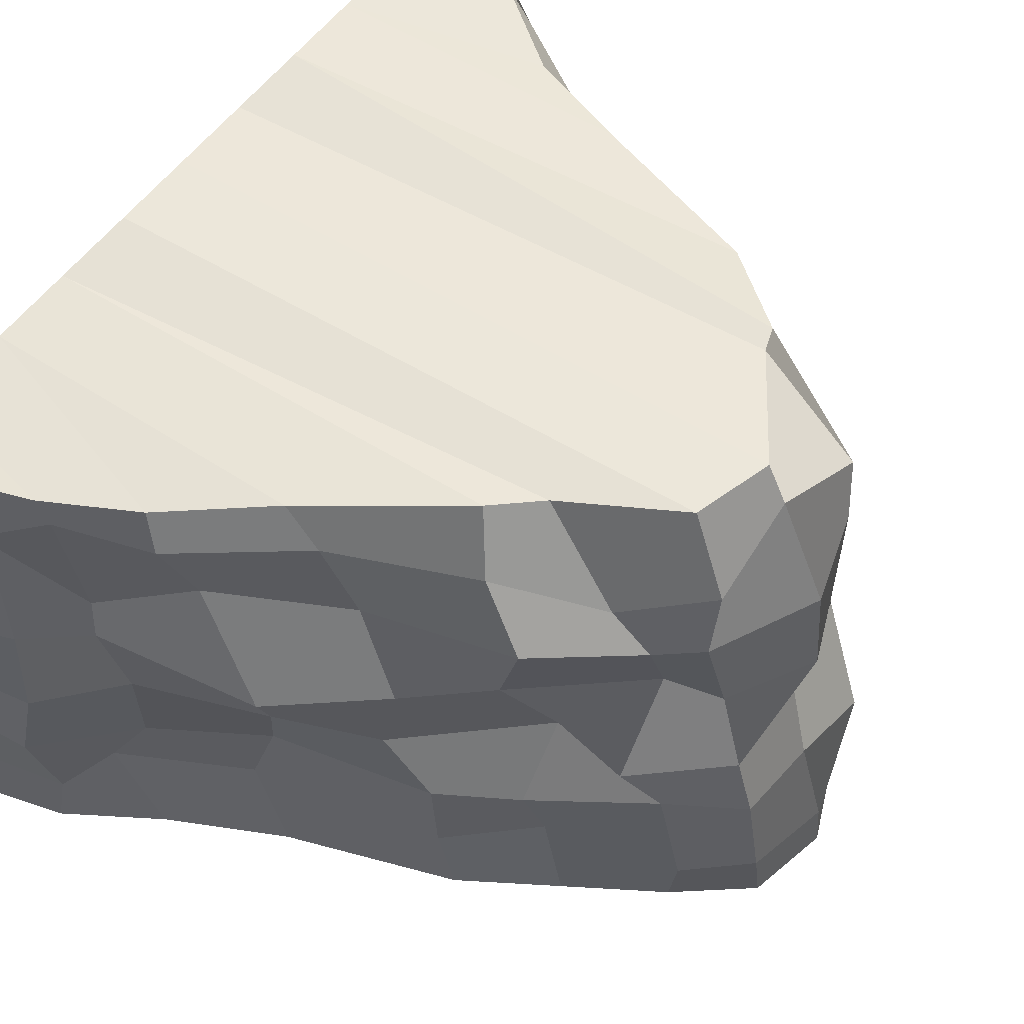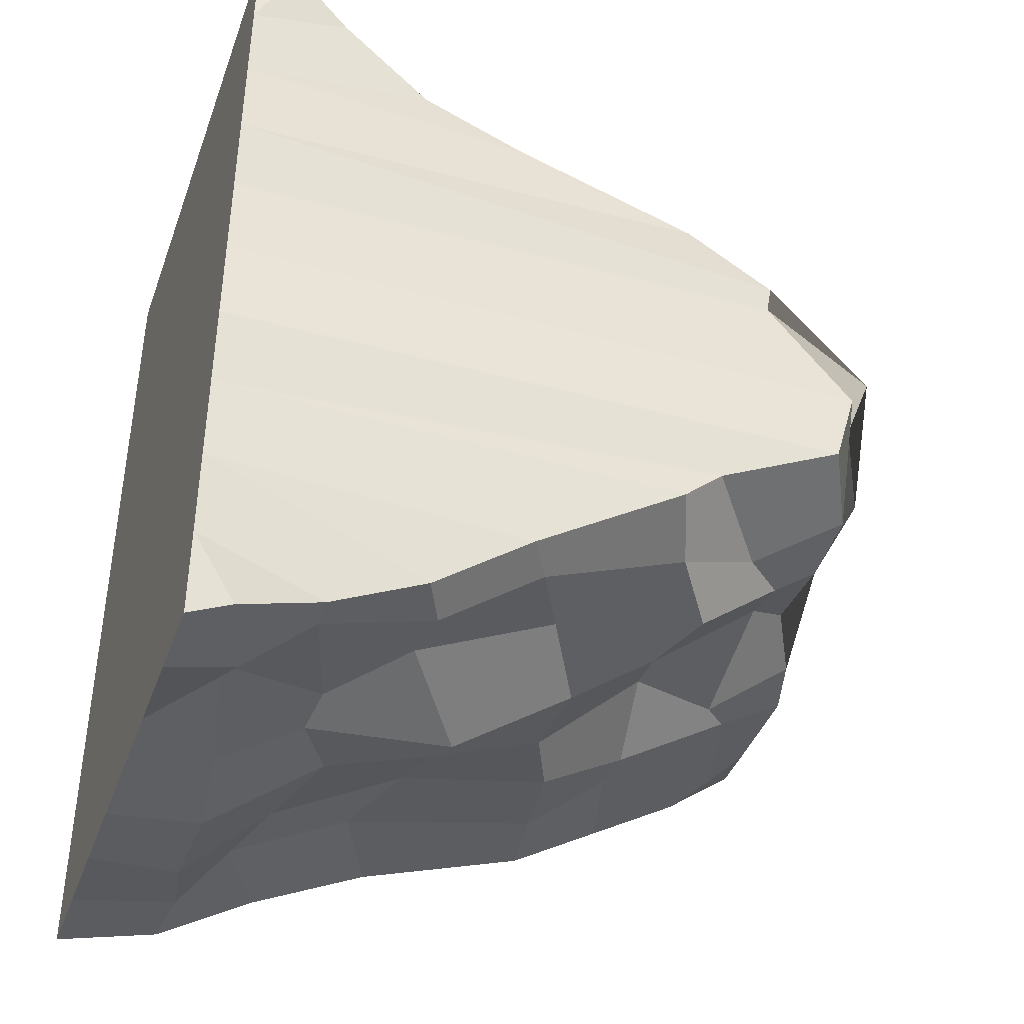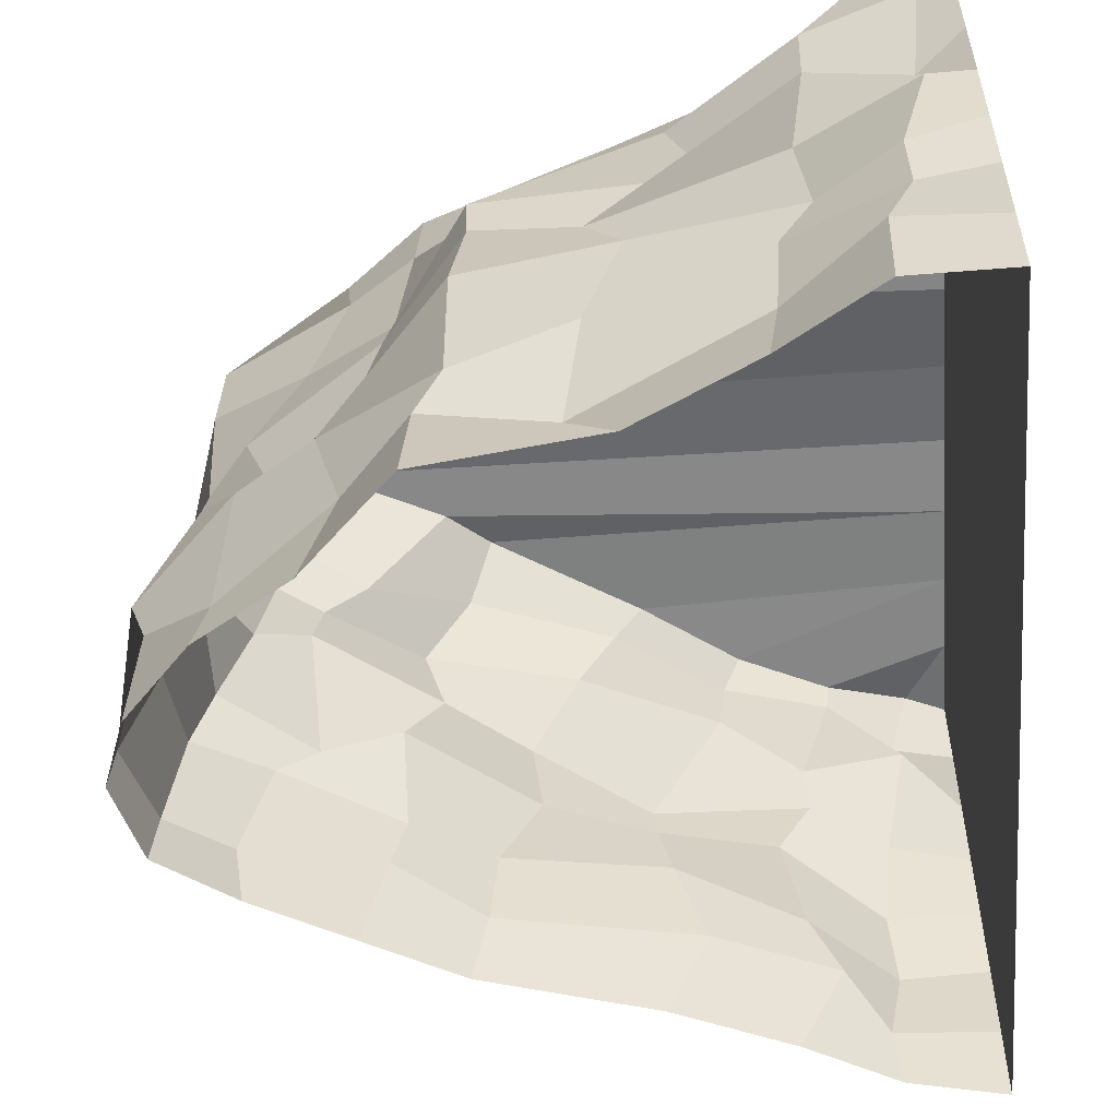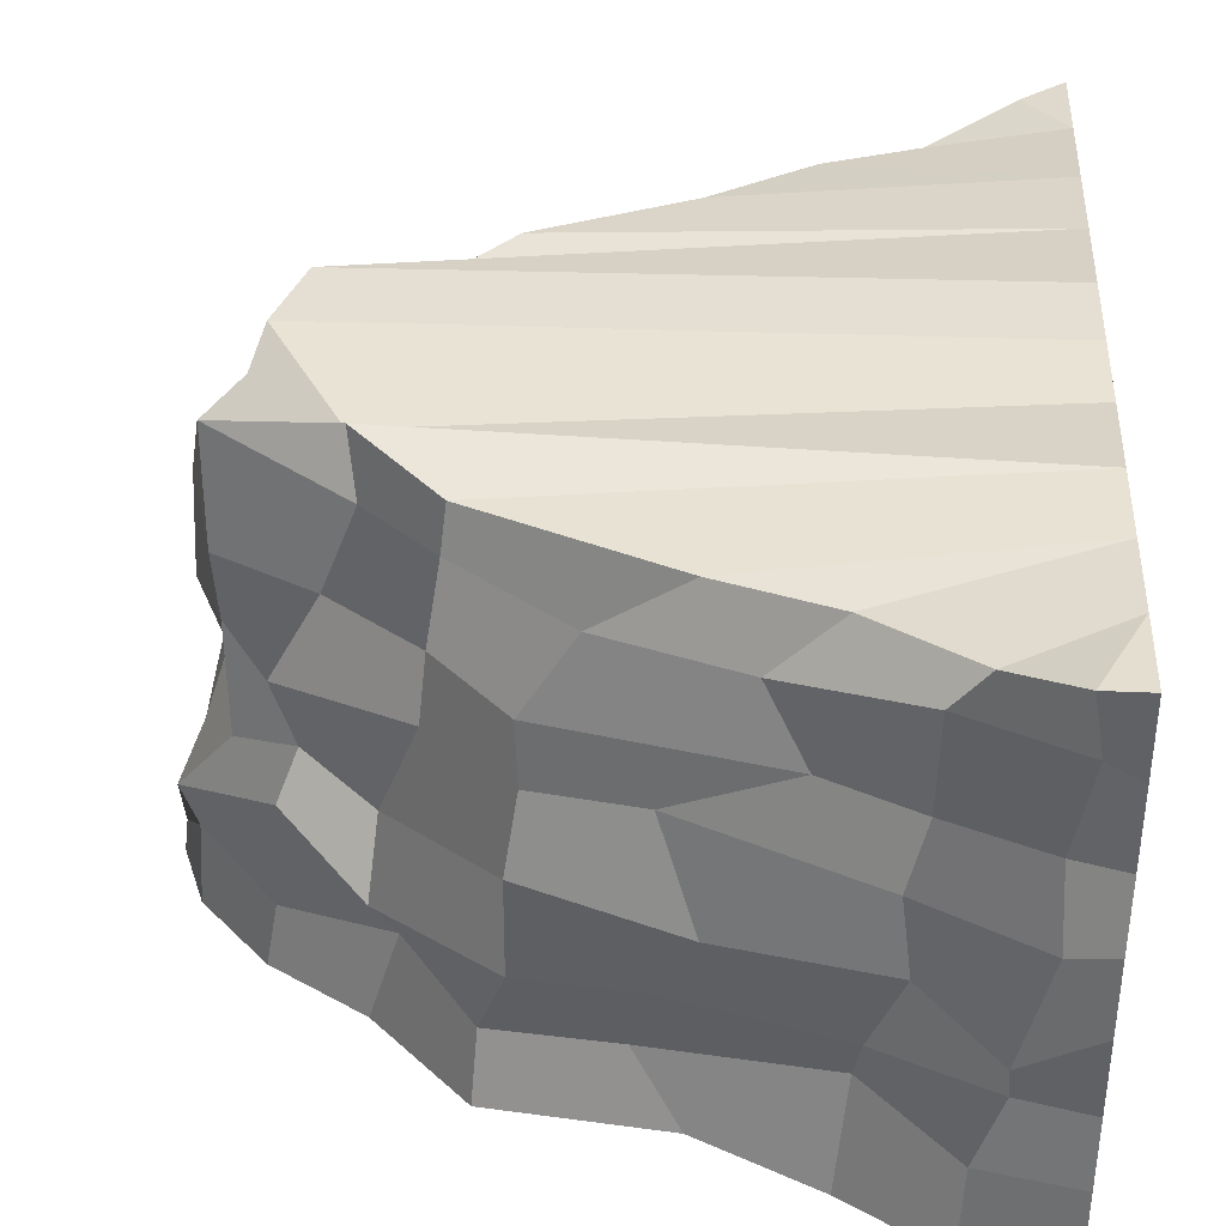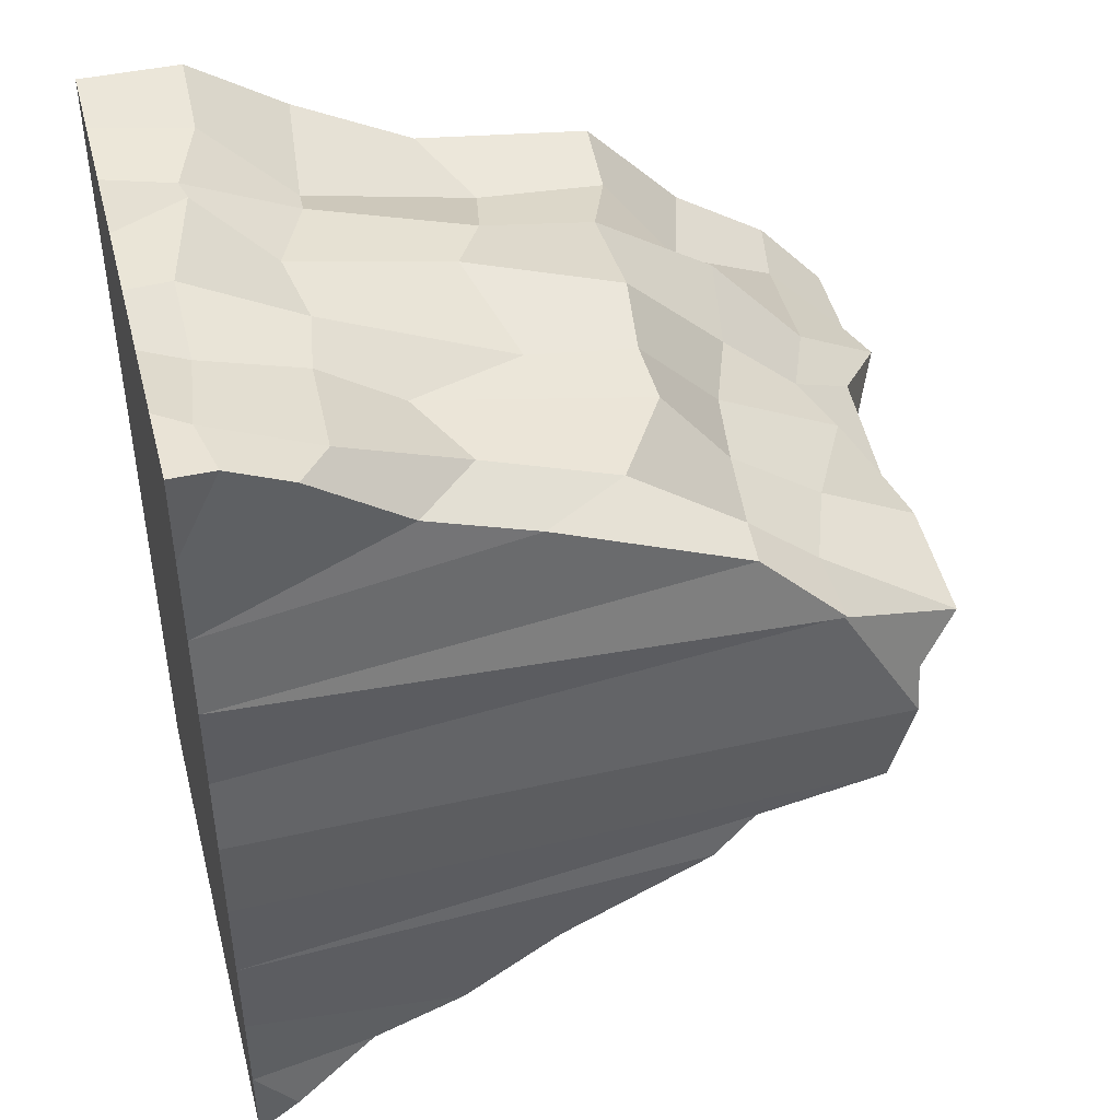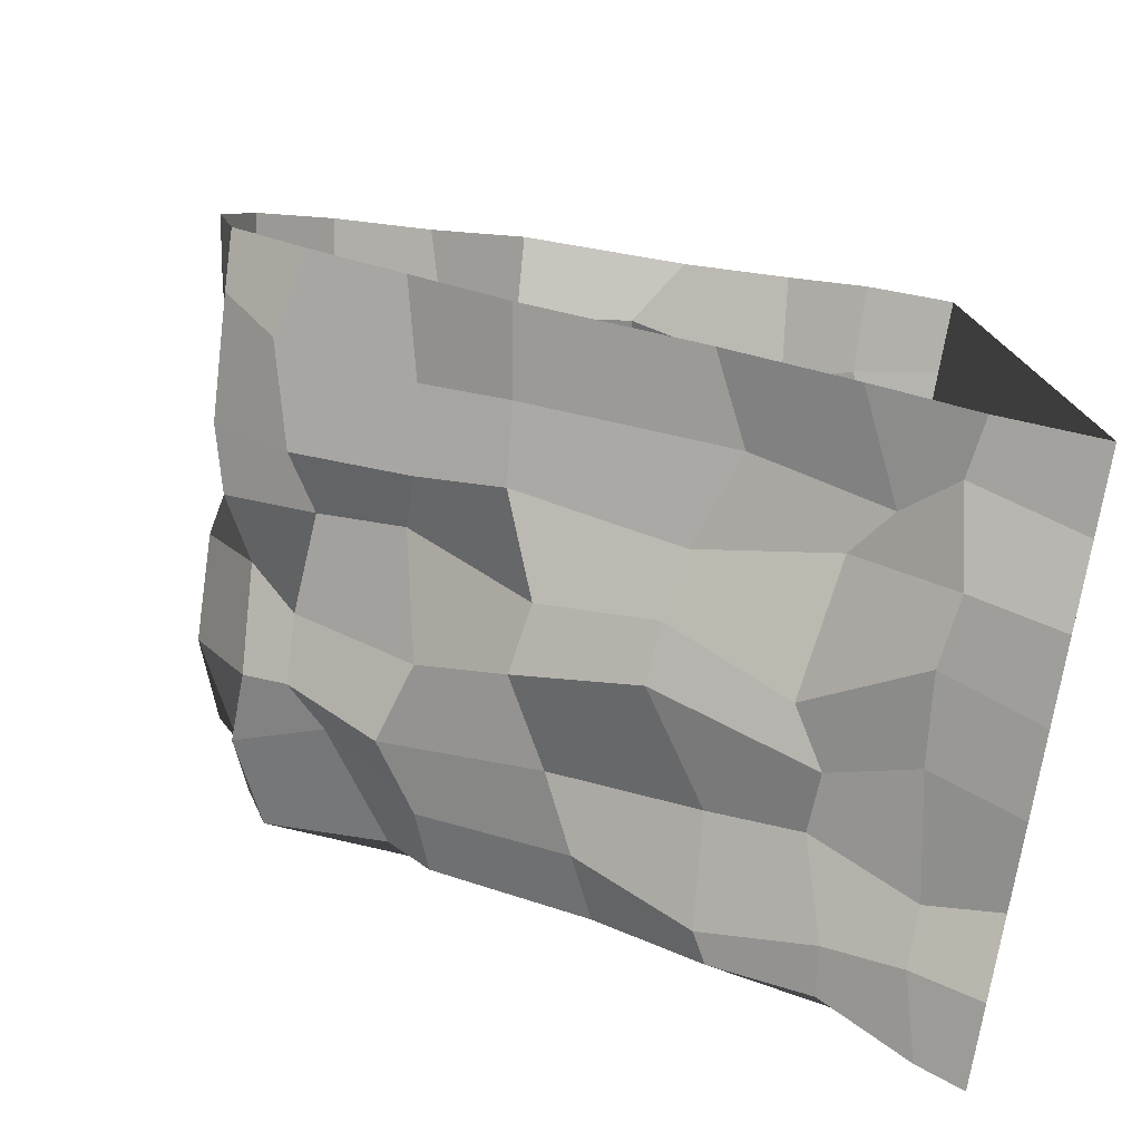
<metadata>
{"format":"obj","ext":"obj","renderer":"f3d","projection":"perspective","resolution":1024,"background":"white","views":[{"elev":53.7,"azim":-145.8,"up":"+Y"},{"elev":-40.8,"azim":160.8,"up":"+Z"},{"elev":-53.3,"azim":4.8,"up":"+Y"},{"elev":36.5,"azim":2.9,"up":"+Y"},{"elev":44.5,"azim":165.4,"up":"+Z"},{"elev":-77.1,"azim":-10.3,"up":"+Z"}]}
</metadata>
<code>
o L1
v 5.193 0 3.459
v 1.74 4.965 1.27
v 0.023 -0 -0.000865
v 6.928 -0 -4
v 2.478 4.819 1.942
v 4.168 4.734 2.593
v 5.132 4.755 2.954
v 5.987 4.835 3.606
v 2.334 4.833 -1.152
v 2.716 4.884 -1.52
v 0.2554 0 0.6207
v 0.2123 -0 -0.7638
v 4.058 4.776 -2.335
v 6.928 5 -4
v 4.945 4.742 -2.991
v 5.78 4.703 -3.377
v 0.8736 -0 -1.266
v 1.724 -0 -1.768
v 2.575 -0 -2.271
v 4.119 -0 -2.773
v 5.193 -0 -3.275
v 1.717 4.829 1.137
v 1.249 5.011 -0.7194
v 1.029 4.995 0.0137
v 6.043 -0 -3.778
v 6.543 4.944 -3.778
v 6.543 5 3.998
v 6.043 0 3.998
v 6.928 0 4
v 6.928 5 4
v 4.134 0 2.921
v 2.575 0 2.726
v 1.724 0 1.844
v 0.8736 0 1.305
v 6.928 -0 -3.2
v 6.928 -0 -2.4
v 6.928 -0 -1.6
v 6.928 -0 -0.8
v 6.928 0 0
v 6.928 0 0.8
v 6.928 0 1.6
v 6.928 0 2.4
v 6.928 0 3.2
v 6.928 5 -3.2
v 6.928 5 -2.4
v 6.928 5 -1.6
v 6.928 5 -0.8
v 6.928 5 -0
v 6.928 5 0.8
v 6.928 5 1.6
v 6.928 5 2.4
v 6.928 5 3.2
v 6.928 0.7143 -4
v 6.928 1.429 -4
v 6.928 2.143 -4
v 6.928 2.857 -4
v 6.928 3.571 -4
v 6.928 4.286 -4
v 2.636 0.7593 2.684
v 2.851 1.283 2.709
v 2.87 2.34 2.865
v 2.985 3.099 2.813
v 2.962 3.641 2.746
v 3.396 4.21 2.518
v 0.3343 0.8997 0.728
v 0.1885 1.286 0.7157
v 0.7173 2.05 1.052
v 0.6306 2.812 0.6444
v 0.6411 3.599 0.8991
v 0.6102 4.588 0.7045
v 2.703 0.7435 -2.322
v 2.778 1.431 -2.295
v 3.13 2.255 -2.471
v 3.043 2.879 -2.38
v 3.473 3.653 -2.225
v 3.804 4.296 -2.277
v 1.996 0.904 1.88
v 1.813 1.377 2.112
v 1.868 1.939 1.712
v 2.226 2.919 1.951
v 2.273 3.444 1.774
v 2.415 4.327 1.887
v 4.503 0.7513 -2.689
v 4.228 1.575 -2.67
v 4.115 2.143 -2.773
v 4.072 2.617 -2.978
v 4.722 3.577 -2.773
v 4.785 4.445 -3.111
v 0.2444 0.5243 -0.8154
v 0.3297 1.592 -0.9344
v 0.4992 2.175 -0.9279
v 0.7992 2.74 -0.7515
v 0.8882 3.662 -0.9699
v 0.8776 4.282 -0.8564
v 0.7403 0.7372 -1.383
v 0.9921 1.642 -1.35
v 1.314 2.059 -1.533
v 1.238 3.042 -1.039
v 1.282 3.6 -1.226
v 1.652 3.925 -1.24
v 5.298 0.9693 3.218
v 5.347 1.482 3.462
v 5.635 2.072 3.431
v 5.538 2.851 3.464
v 5.672 3.694 3.659
v 5.7 4.493 3.589
v 3.721 0.591 2.63
v 3.888 1.426 2.974
v 4.218 2.125 3.187
v 3.897 2.985 2.839
v 4.924 3.431 2.96
v 4.572 4.212 2.952
v 5.984 0.5059 -3.713
v 6.124 1.289 -3.894
v 6.069 1.911 -3.764
v 6.168 2.698 -3.642
v 6.394 3.792 -3.49
v 6.333 4.211 -3.796
v 6.077 0.8618 3.958
v 6.313 1.471 3.884
v 6.281 1.84 4.005
v 6.536 2.846 4.002
v 6.525 3.424 3.701
v 6.643 4.427 3.95
v 0.9692 0.5508 1.229
v 1.069 1.715 1.429
v 1.246 2.152 1.275
v 1.04 2.697 1.21
v 1.488 3.551 1.293
v 1.809 4.413 1.429
v 5.62 0.8876 -3.331
v 5.348 1.303 -3.129
v 5.17 2.455 -3.323
v 5.48 2.953 -3.33
v 5.457 3.442 -3.313
v 5.743 4.32 -3.302
v 6.928 0.7143 4
v 6.928 1.429 4
v 6.928 2.143 4
v 6.928 2.857 4
v 6.928 3.571 4
v 6.928 4.286 4
v 0.0754 0.3613 0.05086
v 0.2947 1.36 -0.02727
v 0.5432 2.139 0.06324
v 0.339 2.747 0.01529
v 0.384 3.689 -0.03298
v 0.863 4.571 0.04865
v 1.945 0.8388 -1.727
v 2.037 1.54 -1.946
v 2.046 2.075 -1.388
v 2.302 3.06 -1.911
v 2.1 3.739 -1.933
v 2.51 4.336 -1.793
v 6.928 4.286 -3.2
v 6.928 3.571 -3.2
v 6.928 2.857 -3.2
v 6.928 2.143 -3.2
v 6.928 1.429 -3.2
v 6.928 0.7143 -3.2
v 6.928 4.286 -2.4
v 6.928 3.571 -2.4
v 6.928 2.857 -2.4
v 6.928 2.143 -2.4
v 6.928 1.429 -2.4
v 6.928 0.7143 -2.4
v 6.928 4.286 -1.6
v 6.928 3.571 -1.6
v 6.928 2.857 -1.6
v 6.928 2.143 -1.6
v 6.928 1.429 -1.6
v 6.928 0.7143 -1.6
v 6.928 4.286 -0.8
v 6.928 3.571 -0.8
v 6.928 2.857 -0.8
v 6.928 2.143 -0.8
v 6.928 1.429 -0.8
v 6.928 0.7143 -0.8
v 6.928 4.286 -0
v 6.928 3.571 -0
v 6.928 2.857 -0
v 6.928 2.143 -0
v 6.928 1.429 -0
v 6.928 0.7143 -0
v 6.928 4.286 0.8
v 6.928 3.571 0.8
v 6.928 2.857 0.8
v 6.928 2.143 0.8
v 6.928 1.429 0.8
v 6.928 0.7143 0.8
v 6.928 4.286 1.6
v 6.928 3.571 1.6
v 6.928 2.857 1.6
v 6.928 2.143 1.6
v 6.928 1.429 1.6
v 6.928 0.7143 1.6
v 6.928 4.286 2.4
v 6.928 3.571 2.4
v 6.928 2.857 2.4
v 6.928 2.143 2.4
v 6.928 1.429 2.4
v 6.928 0.7143 2.4
v 6.928 4.286 3.2
v 6.928 3.571 3.2
v 6.928 2.857 3.2
v 6.928 2.143 3.2
v 6.928 1.429 3.2
v 6.928 0.7143 3.2
f 124 142 30 27
f 112 106 8 7
f 148 70 22 24
f 94 148 24 23
f 130 82 5 2
f 76 154 10 13
f 70 130 2 22
f 88 76 13 15
f 136 88 15 16
f 118 136 16 26
f 208 137 29 43
f 64 112 7 6
f 154 100 9 10
f 82 64 6 5
f 100 94 23 9
f 58 118 26 14
f 106 124 27 8
f 53 160 35 4
f 160 166 36 35
f 166 172 37 36
f 172 178 38 37
f 178 184 39 38
f 184 190 40 39
f 190 196 41 40
f 196 202 42 41
f 202 208 43 42
f 2 5 50
f 6 7 51
f 51 50 5 6
f 8 27 52
f 52 51 7 8
f 27 30 52
f 50 49 22 2
f 49 48 24 22
f 48 47 23 24
f 9 46 10
f 46 9 23 47
f 13 45 15
f 45 13 10 46
f 16 44 26
f 44 16 15 45
f 26 44 14
f 51 52 203 197
f 197 203 204 198
f 198 204 205 199
f 199 205 206 200
f 200 206 207 201
f 201 207 208 202
f 50 51 197 191
f 191 197 198 192
f 192 198 199 193
f 193 199 200 194
f 194 200 201 195
f 195 201 202 196
f 49 50 191 185
f 185 191 192 186
f 186 192 193 187
f 187 193 194 188
f 188 194 195 189
f 189 195 196 190
f 48 49 185 179
f 179 185 186 180
f 180 186 187 181
f 181 187 188 182
f 182 188 189 183
f 183 189 190 184
f 47 48 179 173
f 173 179 180 174
f 174 180 181 175
f 175 181 182 176
f 176 182 183 177
f 177 183 184 178
f 46 47 173 167
f 167 173 174 168
f 168 174 175 169
f 169 175 176 170
f 170 176 177 171
f 171 177 178 172
f 45 46 167 161
f 161 167 168 162
f 162 168 169 163
f 163 169 170 164
f 164 170 171 165
f 165 171 172 166
f 44 45 161 155
f 155 161 162 156
f 156 162 163 157
f 157 163 164 158
f 158 164 165 159
f 159 165 166 160
f 14 44 155 58
f 58 155 156 57
f 57 156 157 56
f 56 157 158 55
f 55 158 159 54
f 54 159 160 53
f 1 28 119 101
f 101 119 120 102
f 102 120 121 103
f 103 121 122 104
f 104 122 123 105
f 105 123 124 106
f 4 25 113 53
f 53 113 114 54
f 54 114 115 55
f 55 115 116 56
f 56 116 117 57
f 57 117 118 58
f 17 12 89 95
f 95 89 90 96
f 96 90 91 97
f 97 91 92 98
f 98 92 93 99
f 99 93 94 100
f 33 32 59 77
f 77 59 60 78
f 78 60 61 79
f 79 61 62 80
f 80 62 63 81
f 81 63 64 82
f 18 17 95 149
f 149 95 96 150
f 150 96 97 151
f 151 97 98 152
f 152 98 99 153
f 153 99 100 154
f 32 31 107 59
f 59 107 108 60
f 60 108 109 61
f 61 109 110 62
f 62 110 111 63
f 63 111 112 64
f 52 30 142 203
f 203 142 141 204
f 204 141 140 205
f 205 140 139 206
f 206 139 138 207
f 207 138 137 208
f 25 21 131 113
f 113 131 132 114
f 114 132 133 115
f 115 133 134 116
f 116 134 135 117
f 117 135 136 118
f 21 20 83 131
f 131 83 84 132
f 132 84 85 133
f 133 85 86 134
f 134 86 87 135
f 135 87 88 136
f 20 19 71 83
f 83 71 72 84
f 84 72 73 85
f 85 73 74 86
f 86 74 75 87
f 87 75 76 88
f 11 34 125 65
f 65 125 126 66
f 66 126 127 67
f 67 127 128 68
f 68 128 129 69
f 69 129 130 70
f 19 18 149 71
f 71 149 150 72
f 72 150 151 73
f 73 151 152 74
f 74 152 153 75
f 75 153 154 76
f 34 33 77 125
f 125 77 78 126
f 126 78 79 127
f 127 79 80 128
f 128 80 81 129
f 129 81 82 130
f 12 3 143 89
f 89 143 144 90
f 90 144 145 91
f 91 145 146 92
f 92 146 147 93
f 93 147 148 94
f 3 11 65 143
f 143 65 66 144
f 144 66 67 145
f 145 67 68 146
f 146 68 69 147
f 147 69 70 148
f 31 1 101 107
f 107 101 102 108
f 108 102 103 109
f 109 103 104 110
f 110 104 105 111
f 111 105 106 112
f 28 29 137 119
f 119 137 138 120
f 120 138 139 121
f 121 139 140 122
f 122 140 141 123
f 123 141 142 124

</code>
